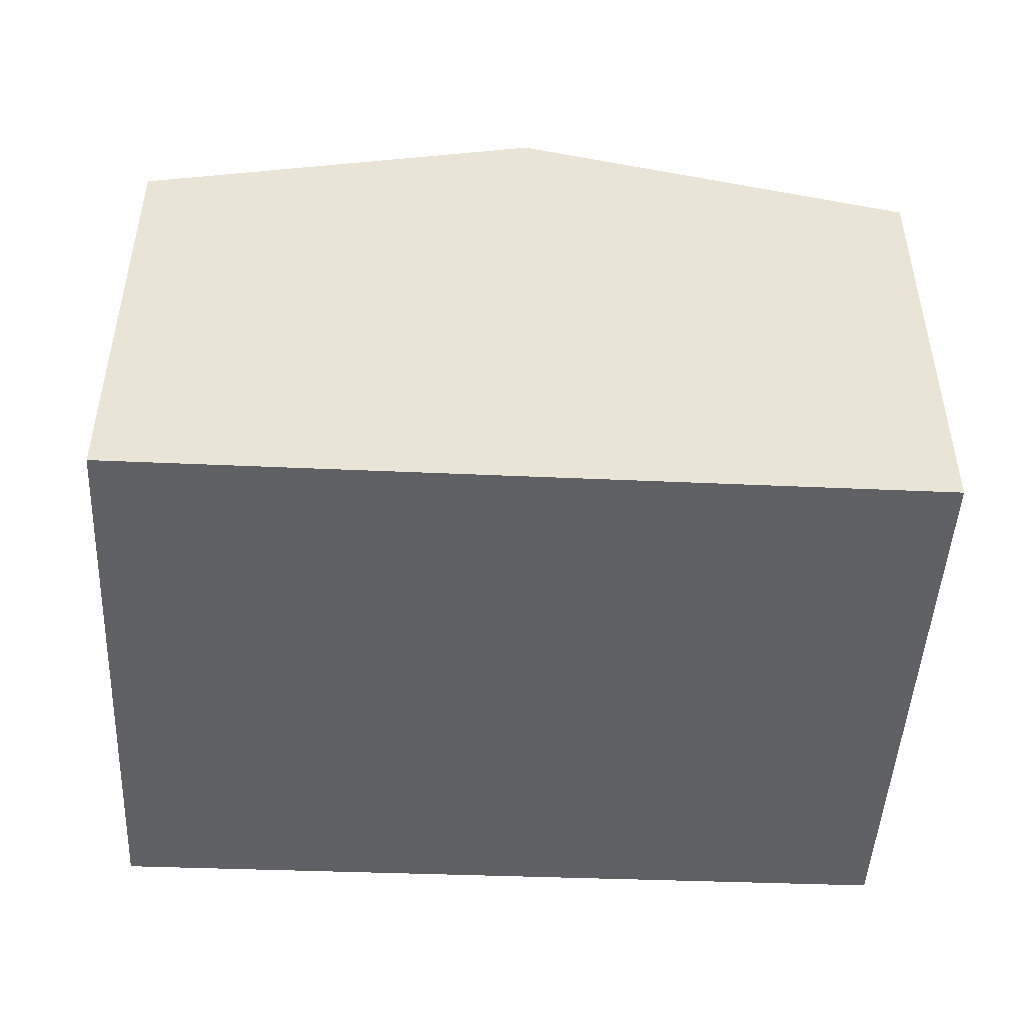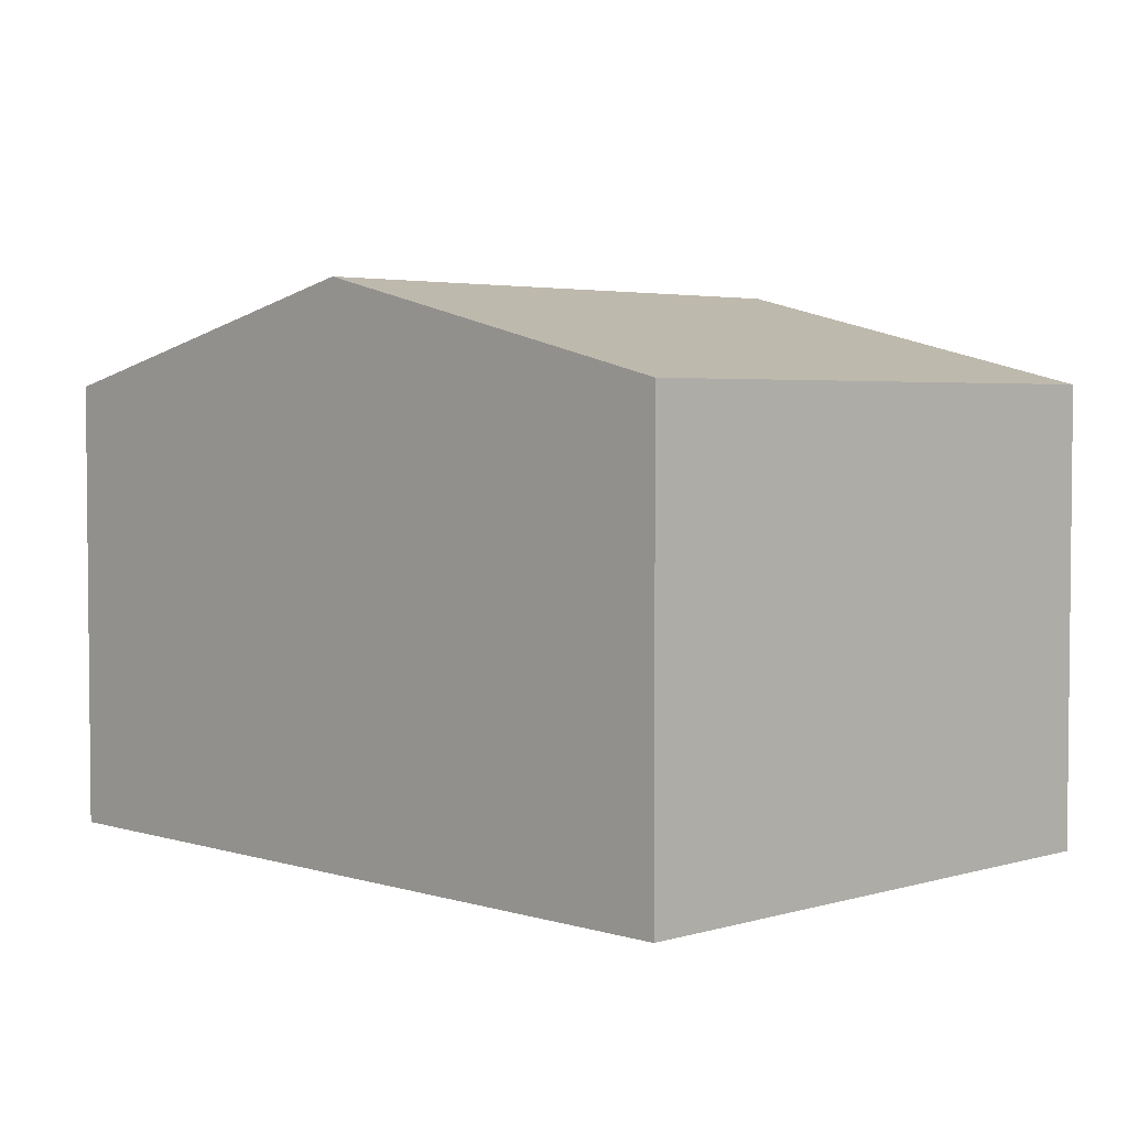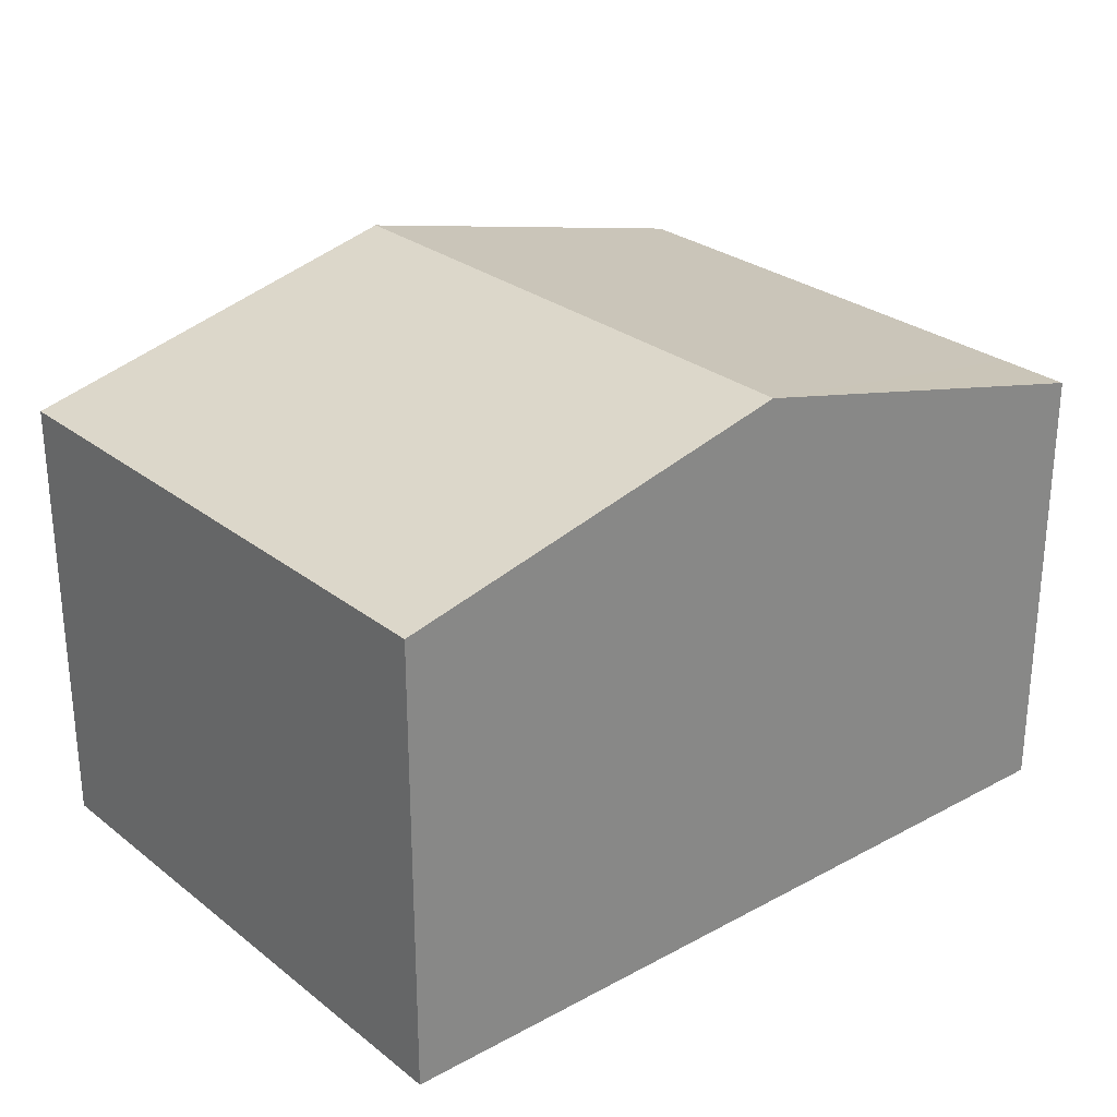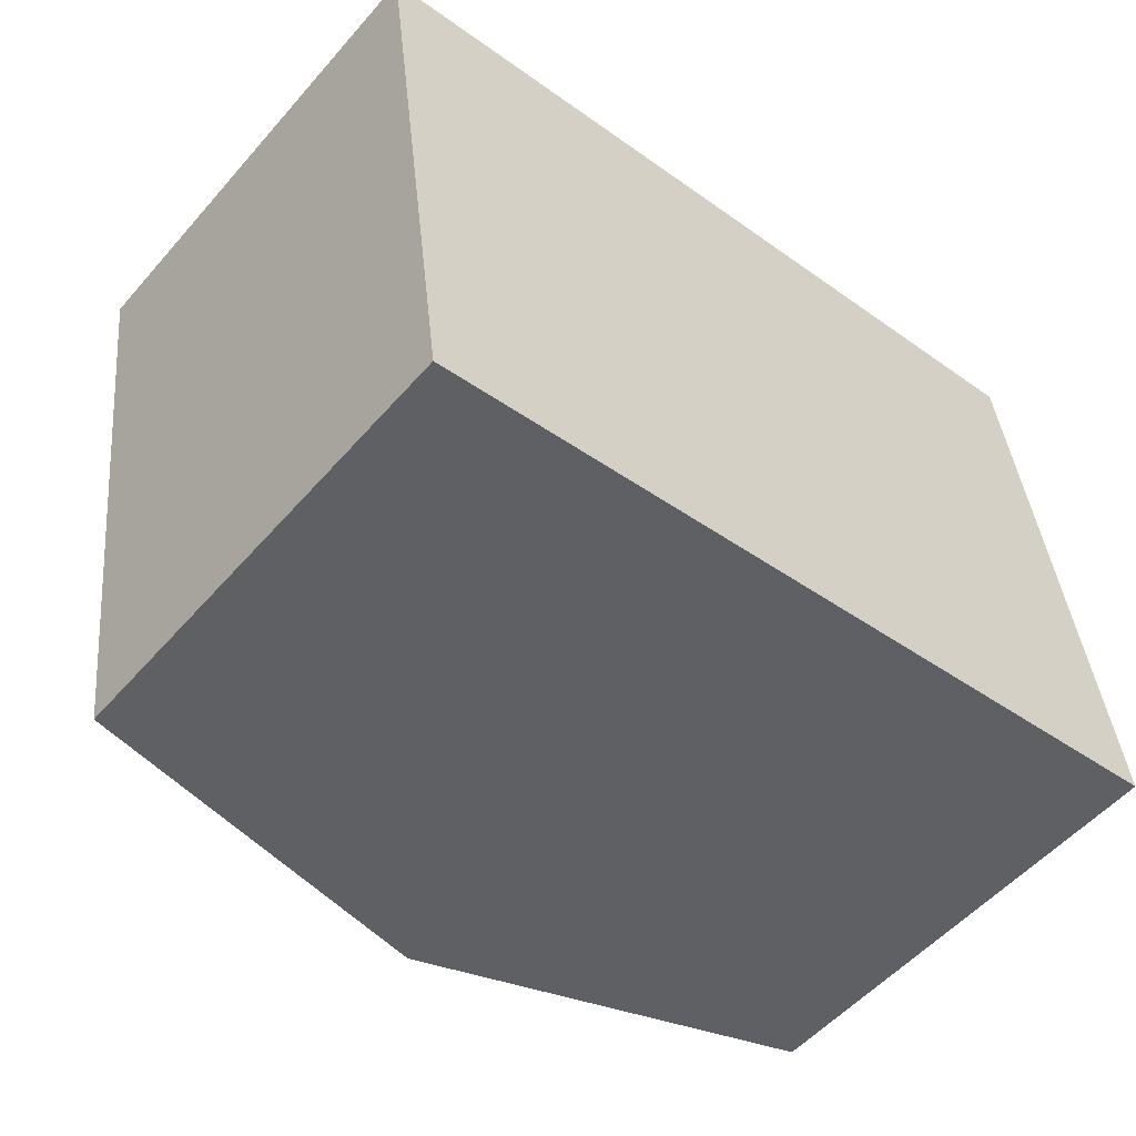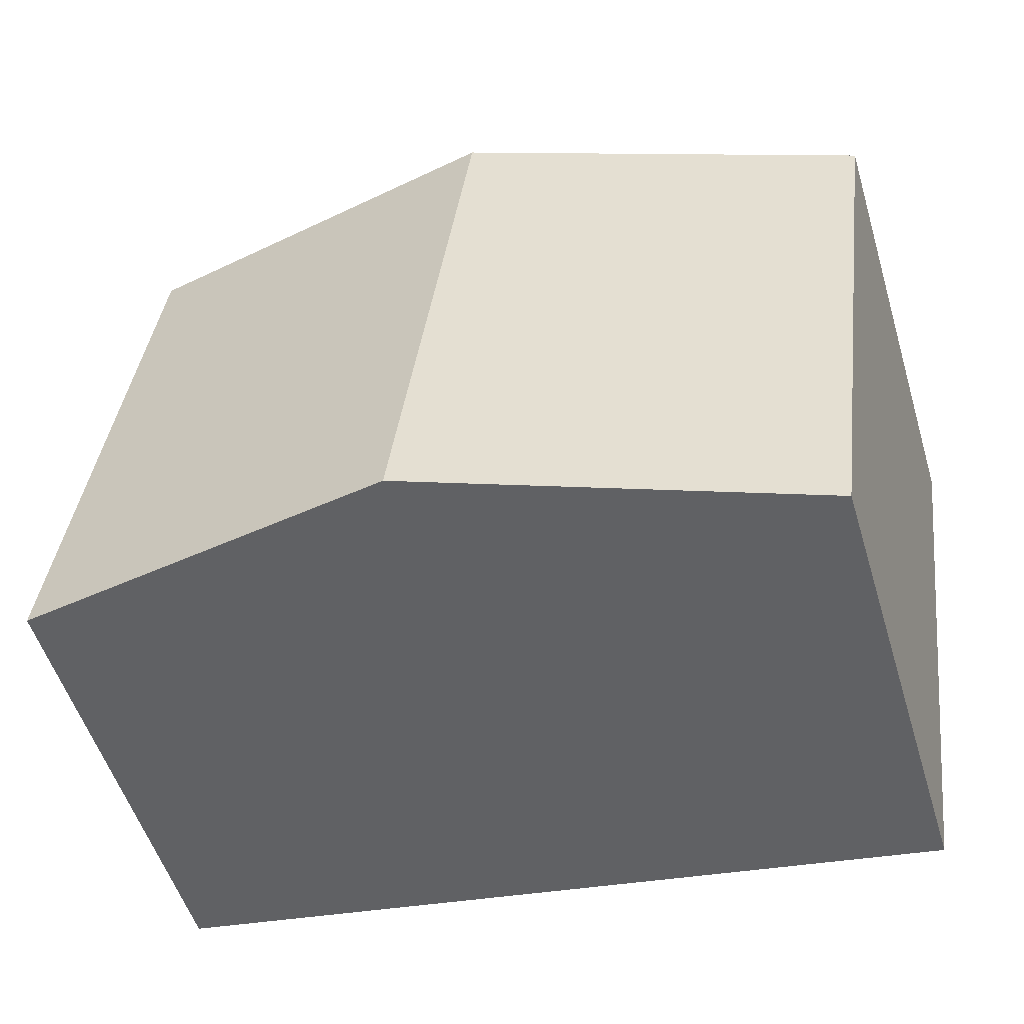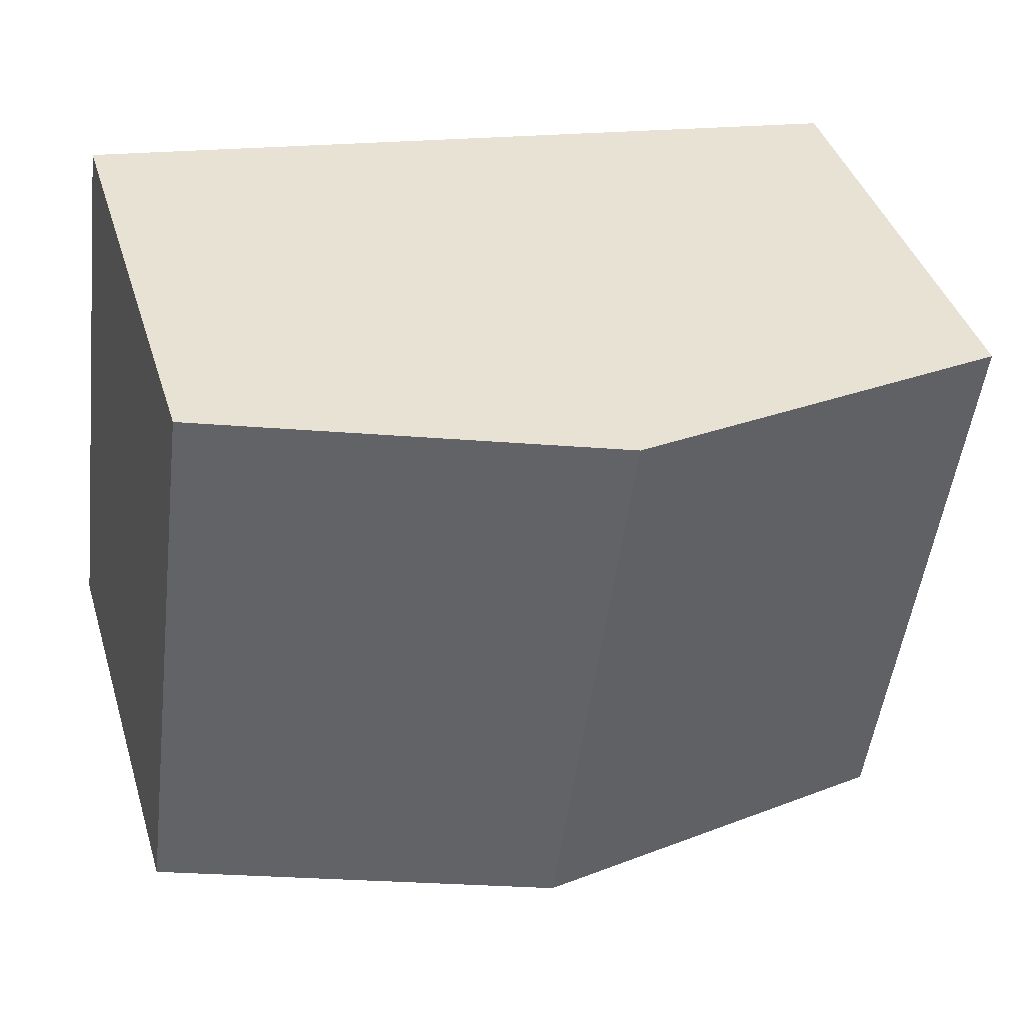
<metadata>
{"format":"obj","ext":"obj","renderer":"f3d","projection":"perspective","resolution":1024,"background":"white","views":[{"elev":-47.6,"azim":-10.2,"up":"+Y"},{"elev":3.5,"azim":38.2,"up":"+Y"},{"elev":27.5,"azim":132.5,"up":"+Y"},{"elev":-53.8,"azim":-40.1,"up":"+Z"},{"elev":-53.2,"azim":-163.2,"up":"+Z"},{"elev":41.1,"azim":163.2,"up":"+Z"}]}
</metadata>
<code>
v  4.572 2.362 -2.485
v  2.091 2.865 0.27
v  4.181 2.362 0.54
v  2.484 2.865 -2.771
v  0.345 2.362 -2.667
v  0.395 2.362 -3.057
v  0 2.362 1.446e-16
v  0.395 1.872e-16 -3.057
v  0 0 0
v  0.345 1.633e-16 -2.667
v  2.091 -1.653e-17 0.27
v  4.181 -3.307e-17 0.54
v  4.572 1.522e-16 -2.485
v  2.484 1.697e-16 -2.771
g defaultobject
f 1 2 3
f 2 1 4
f 5 4 6
f 4 5 2
f 2 5 7
f 8 5 6
f 5 8 7
f 7 8 9
f 9 8 10
f 9 2 7
f 2 9 3
f 3 9 11
f 3 11 12
f 12 1 3
f 1 12 13
f 4 8 6
f 8 4 1
f 8 1 14
f 14 1 13
f 11 13 12
f 13 11 9
f 13 9 14
f 14 9 10
f 14 10 8

</code>
